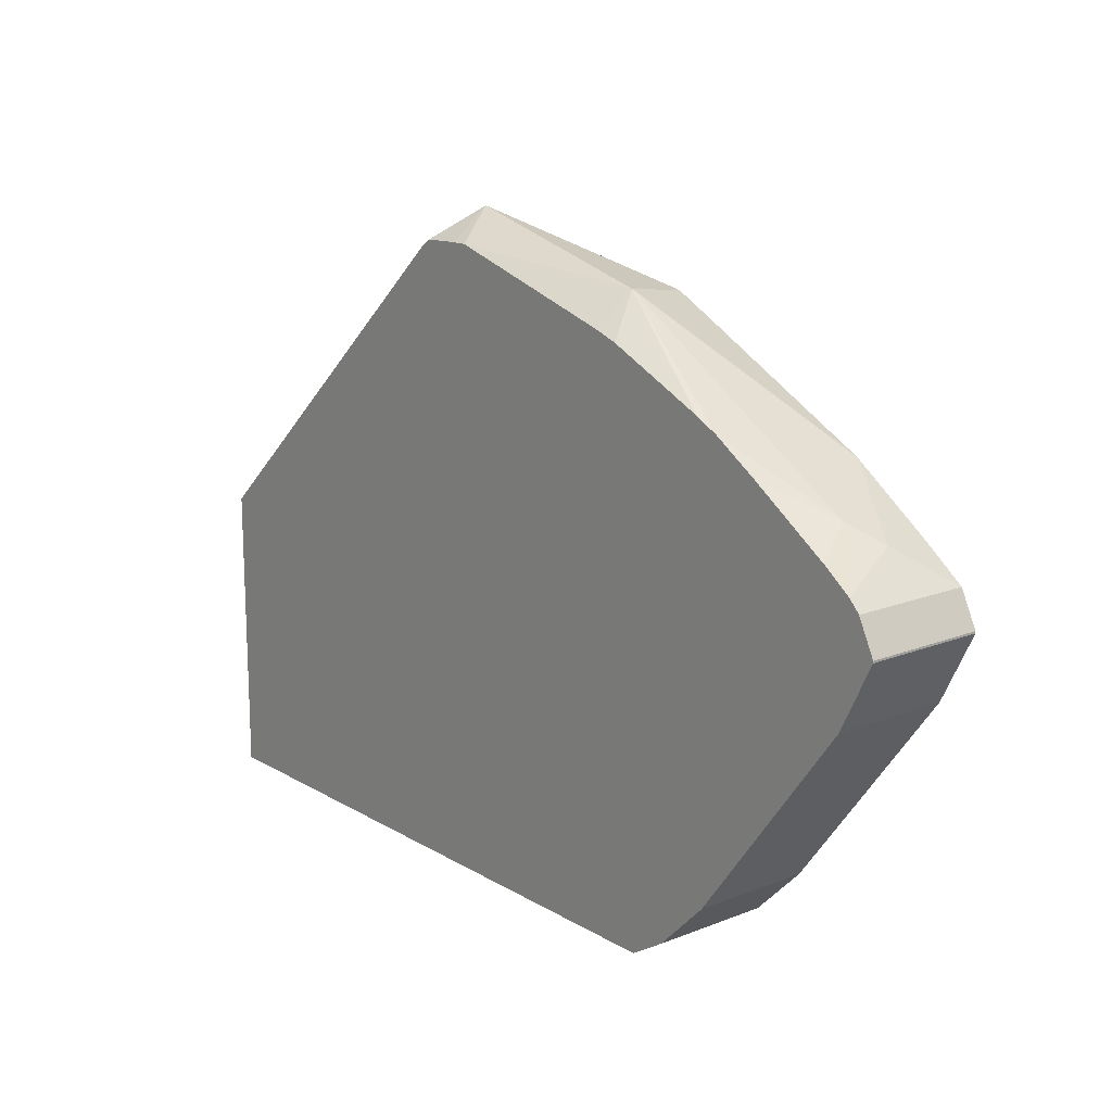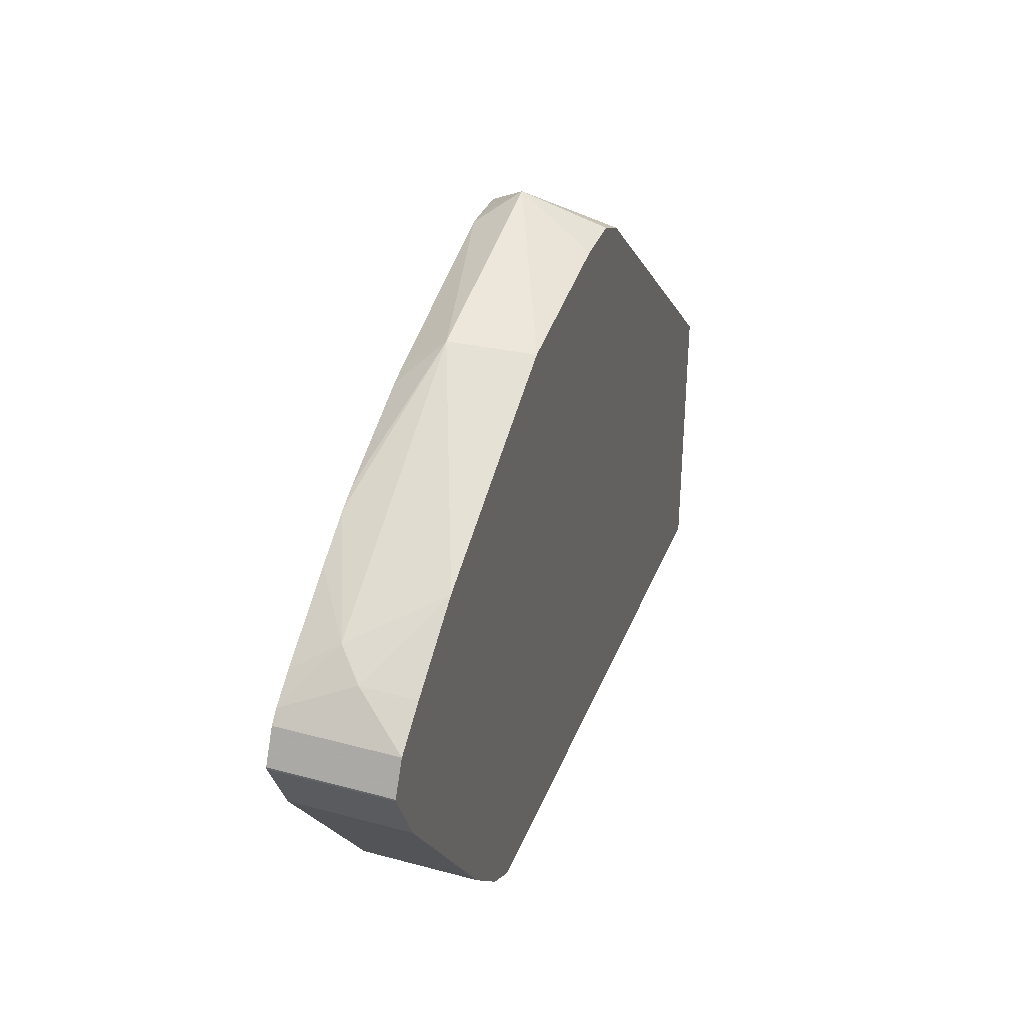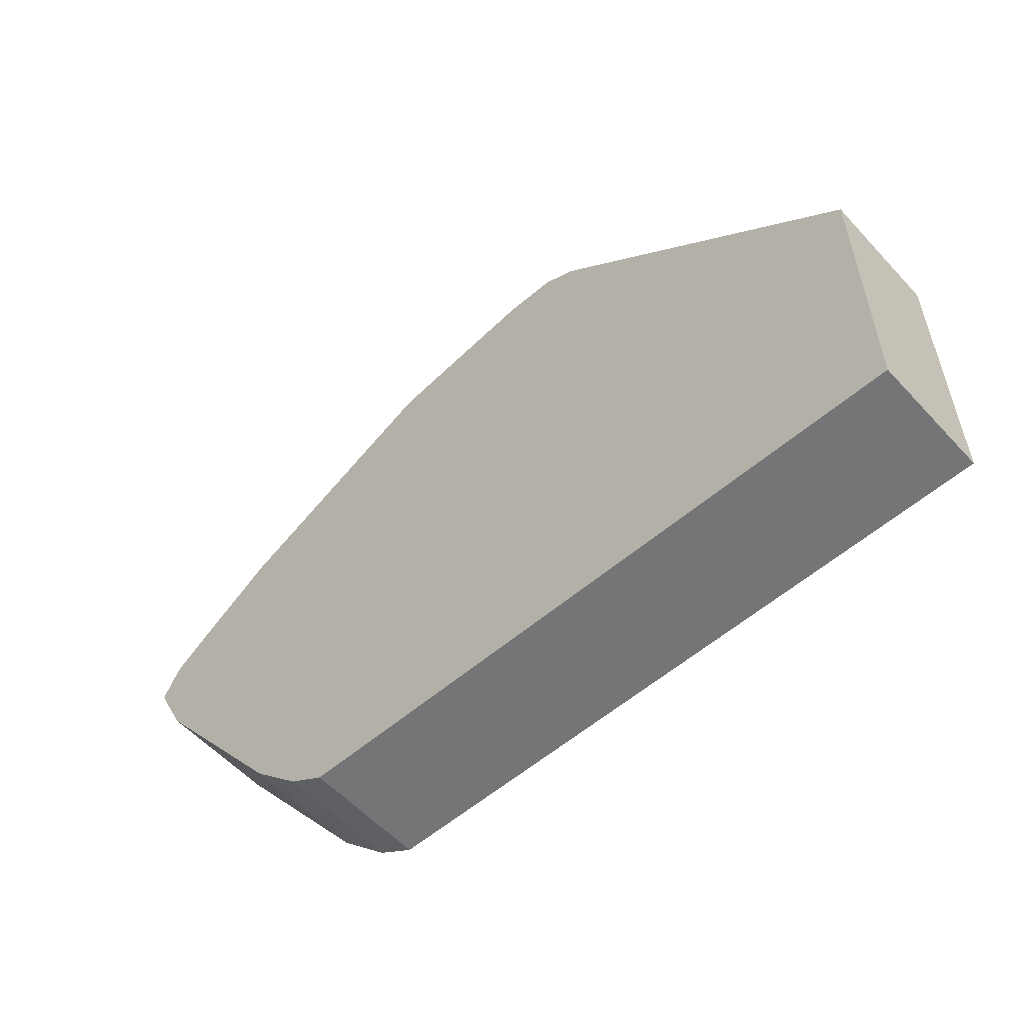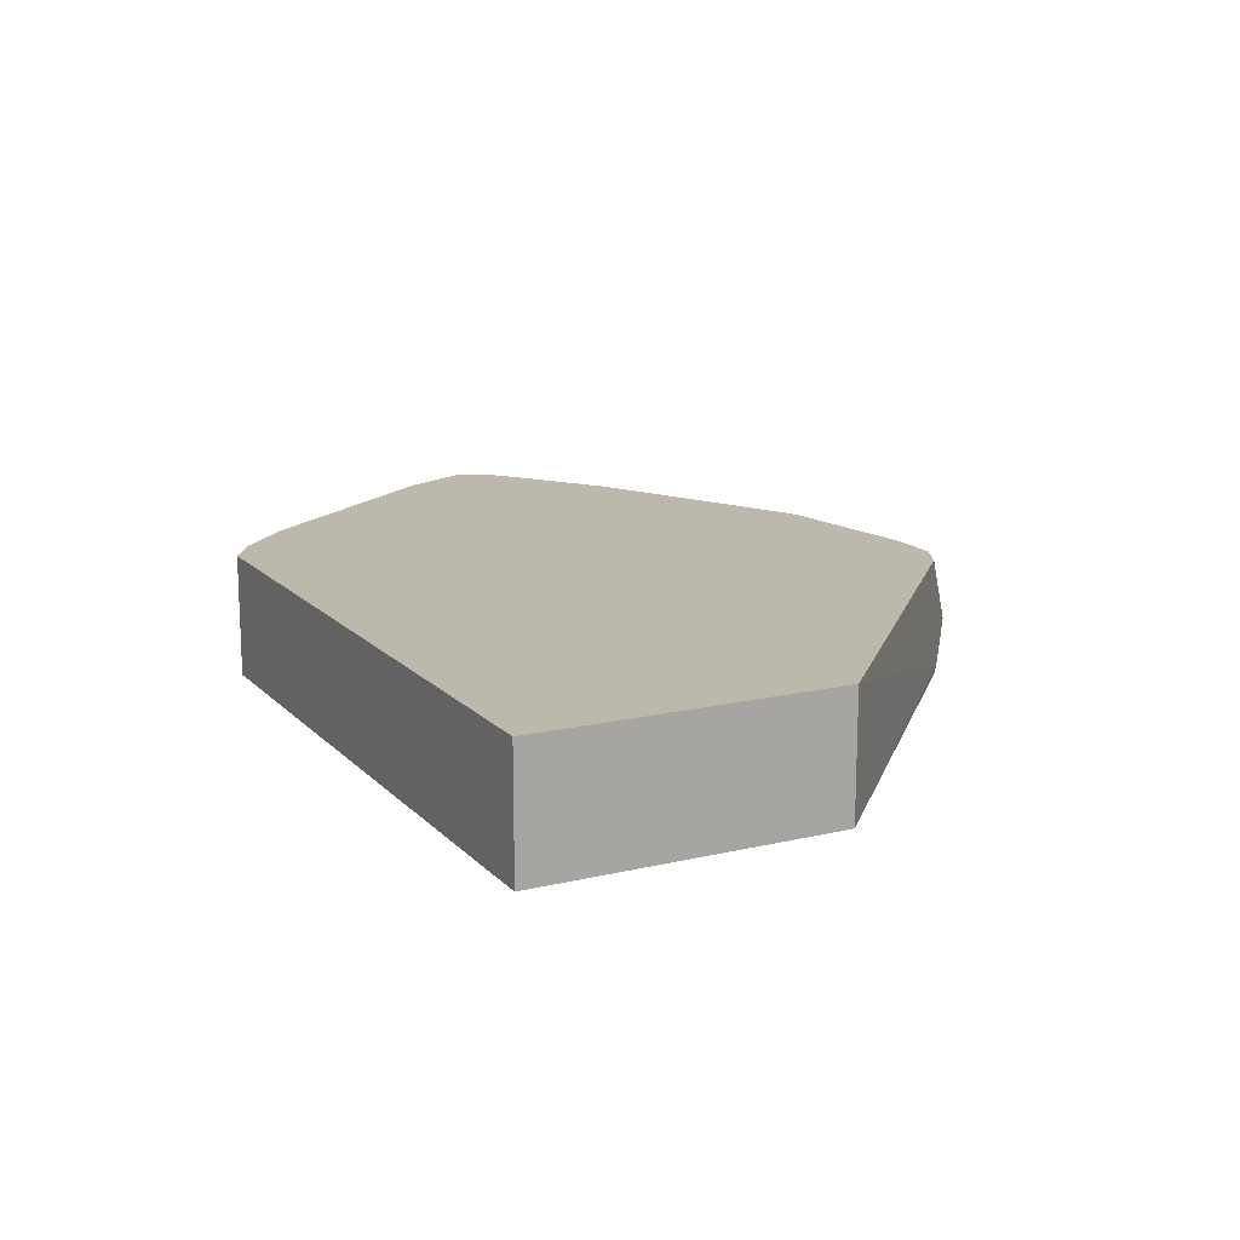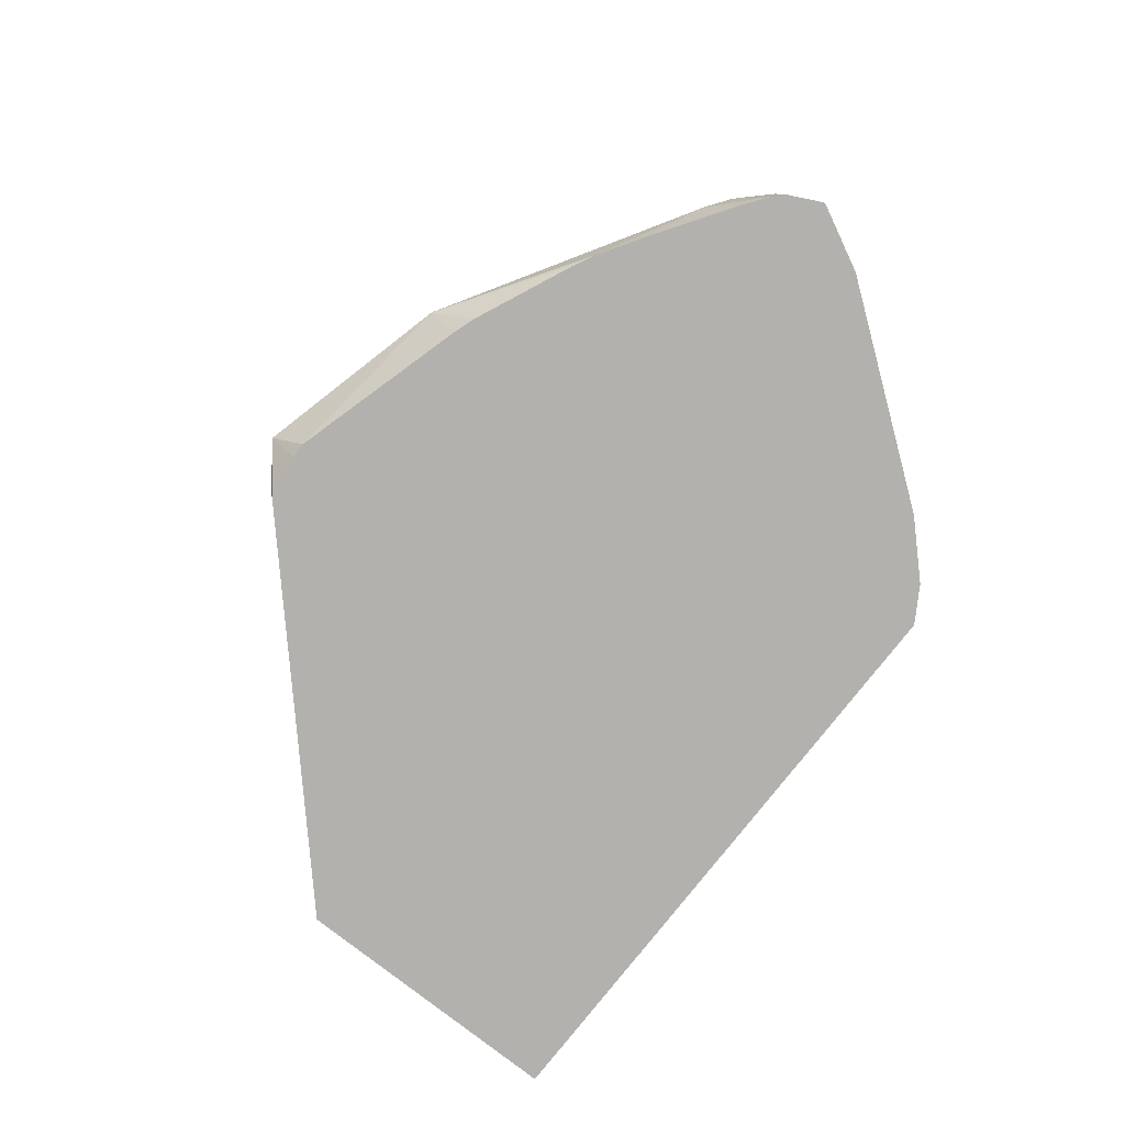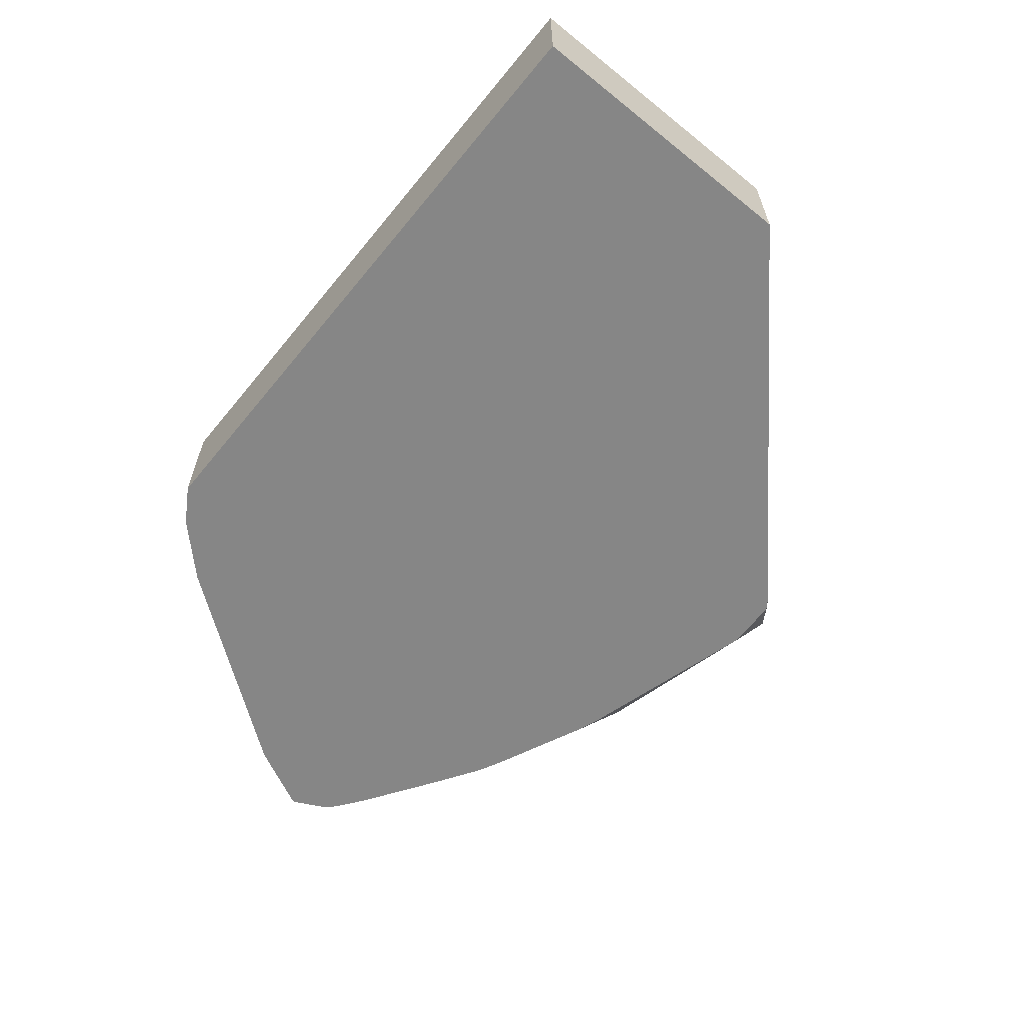
<metadata>
{"format":"obj","ext":"obj","renderer":"f3d","projection":"perspective","resolution":1024,"background":"white","views":[{"elev":15.9,"azim":50.6,"up":"+Z"},{"elev":35.7,"azim":109.6,"up":"+Z"},{"elev":-56.4,"azim":-138.1,"up":"+Z"},{"elev":14.8,"azim":-117.1,"up":"+Y"},{"elev":-79.3,"azim":51.9,"up":"+Y"},{"elev":-62.1,"azim":-129.2,"up":"+Y"}]}
</metadata>
<code>
v 0.3056 -0.167 0.3603
v 0.3208 -0.167 0.3696
v 0.3056 -0.2157 0.3603
v 0.04427 -0.167 0.3603
v 0.3417 -0.167 0.3905
v 0.3208 -0.2157 0.3696
v 0.04427 -0.2157 0.3603
v 0.04427 -0.167 0.4807
v 0.3417 -0.2157 0.3905
v 0.4044 -0.167 0.4742
v 0.04427 -0.2157 0.4807
v 0.1848 -0.2127 0.6102
v 0.1744 -0.167 0.5997
v 0.4044 -0.2157 0.4742
v 0.4114 -0.167 0.4882
v 0.4112 -0.2157 0.4877
v 0.1818 -0.2157 0.6072
v 0.1854 -0.2157 0.6096
v 0.1988 -0.1987 0.6224
v 0.1876 -0.167 0.6063
v 0.4182 -0.167 0.5017
v 0.4182 -0.2157 0.5017
v 0.2009 -0.2157 0.6103
v 0.2824 -0.1987 0.6015
v 0.2723 -0.167 0.5964
v 0.2096 -0.167 0.6067
v 0.1883 -0.167 0.6067
v 0.2074 -0.2157 0.6103
v 0.4115 -0.167 0.5158
v 0.4182 -0.167 0.5025
v 0.4182 -0.2157 0.5025
v 0.2832 -0.2157 0.589
v 0.2929 -0.2157 0.5858
v 0.3347 -0.2157 0.5673
v 0.3443 -0.2157 0.5625
v 0.387 -0.1987 0.5387
v 0.3629 -0.167 0.5508
v 0.2921 -0.167 0.5865
v 0.4114 -0.167 0.516
v 0.4114 -0.2157 0.516
v 0.3626 -0.2157 0.5509
v 0.3957 -0.2157 0.529
v 0.4071 -0.2157 0.5206
v 0.3975 -0.1883 0.5308
v 0.395 -0.167 0.5283
f 19 24 25
f 19 25 26
f 18 23 19
f 5 14 9
f 19 27 20
f 16 21 22
f 19 23 28
f 19 26 27
f 15 21 16
f 8 11 12
f 12 19 13
f 12 18 19
f 12 17 18
f 11 17 12
f 10 16 14
f 10 15 16
f 8 12 13
f 19 28 24
f 13 19 20
f 21 29 30
f 36 44 37
f 21 31 22
f 5 10 14
f 39 45 44
f 37 44 45
f 36 43 44
f 36 42 43
f 36 41 42
f 35 41 36
f 30 40 31
f 21 30 31
f 30 39 40
f 24 28 32
f 24 38 25
f 24 37 38
f 24 36 37
f 24 35 36
f 24 34 35
f 24 33 34
f 24 32 33
f 29 39 30
f 4 11 8
f 1 7 4
f 3 11 7
f 1 15 10
f 1 21 15
f 1 29 21
f 1 39 29
f 1 45 39
f 1 37 45
f 1 38 37
f 1 25 38
f 1 10 5
f 1 26 25
f 1 20 27
f 1 13 20
f 1 8 13
f 1 4 8
f 1 3 7
f 1 6 3
f 1 2 6
f 39 44 40
f 1 27 26
f 4 7 11
f 1 5 2
f 2 9 6
f 3 17 11
f 3 18 17
f 3 23 18
f 3 28 23
f 3 32 28
f 3 33 32
f 3 34 33
f 3 35 34
f 2 5 9
f 3 41 35
f 3 43 42
f 3 40 43
f 3 31 40
f 3 22 31
f 3 16 22
f 3 14 16
f 3 9 14
f 3 6 9
f 3 42 41
f 40 44 43

</code>
